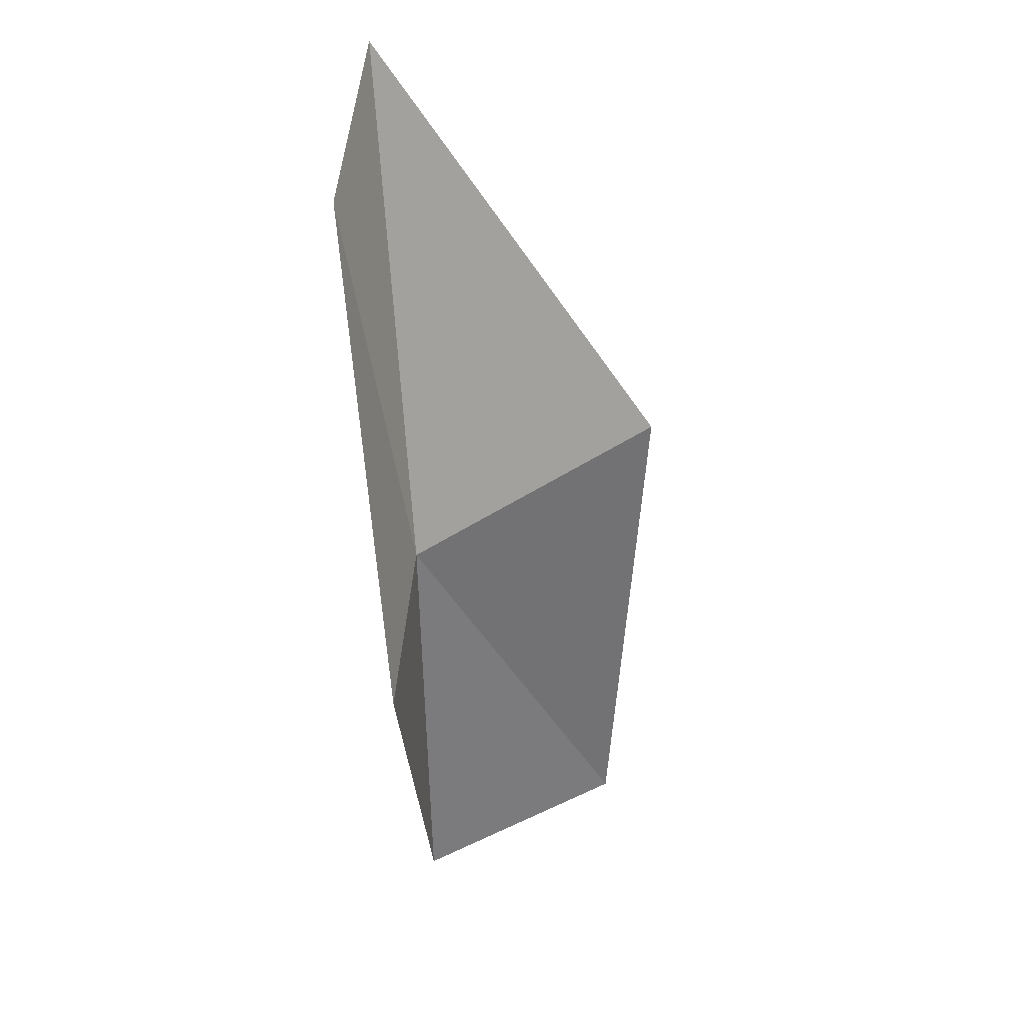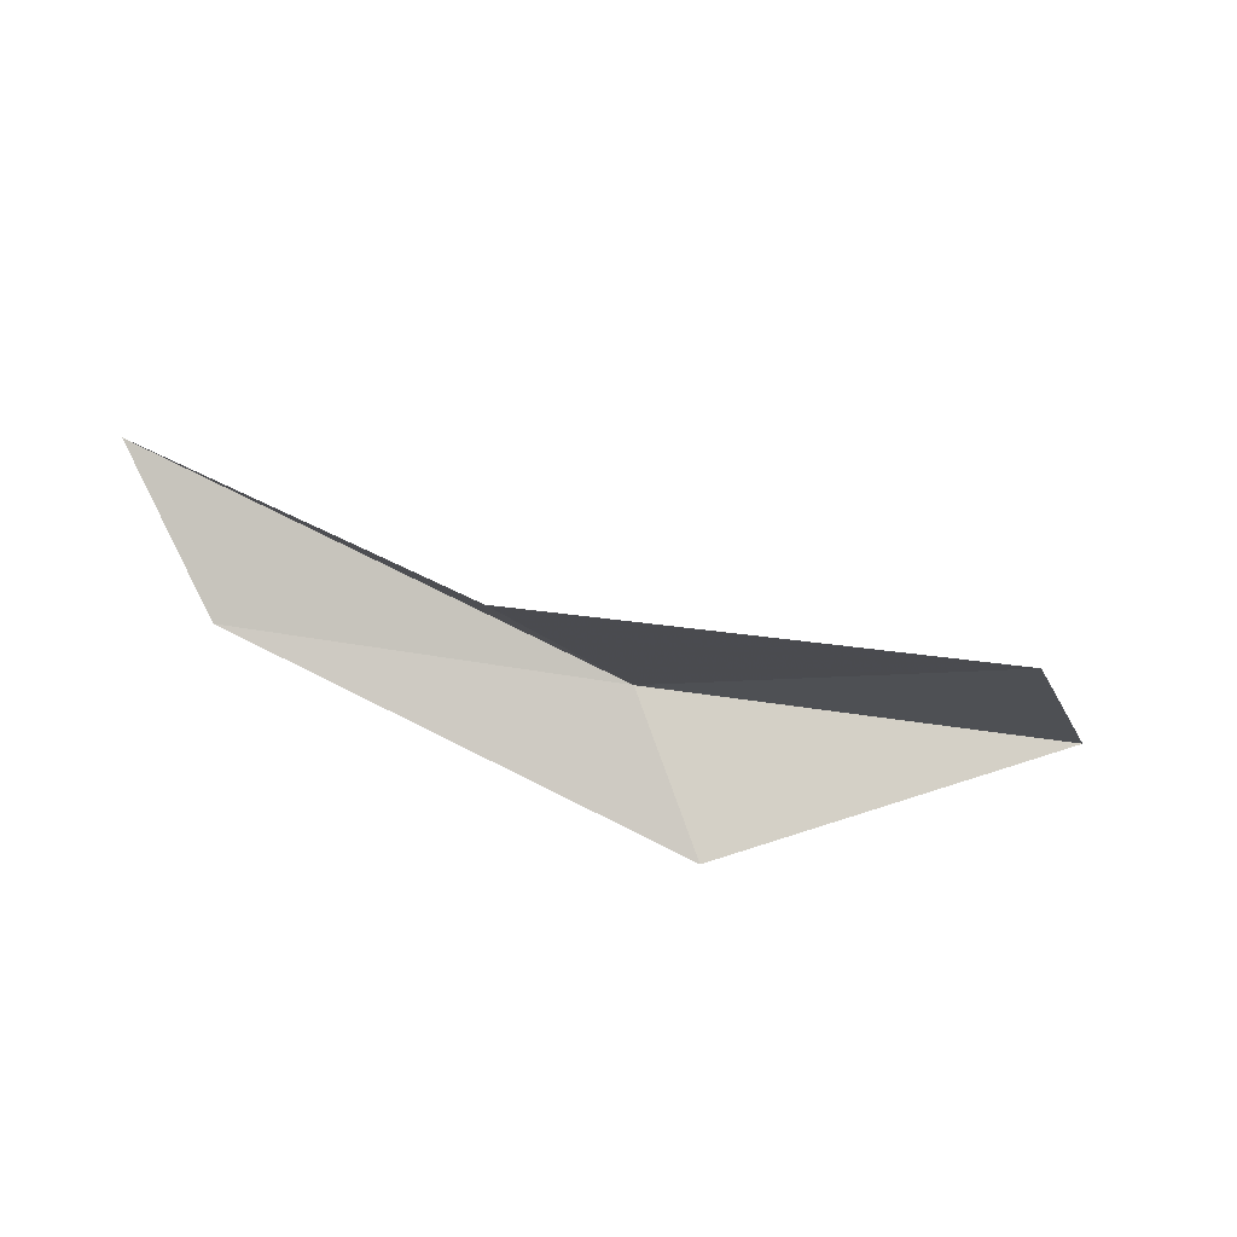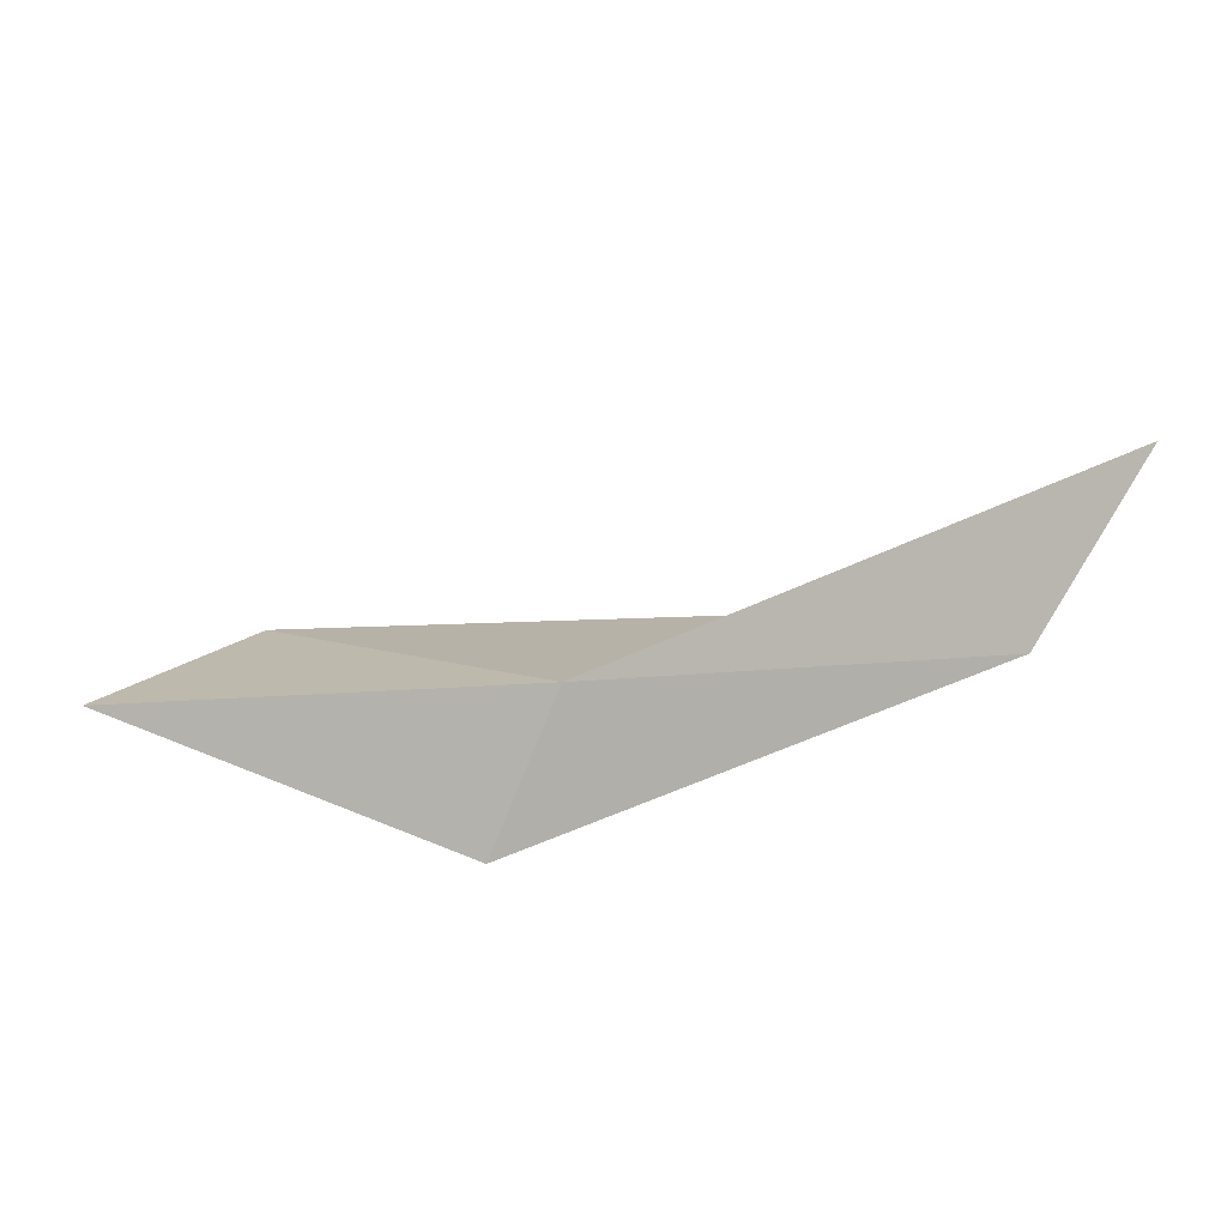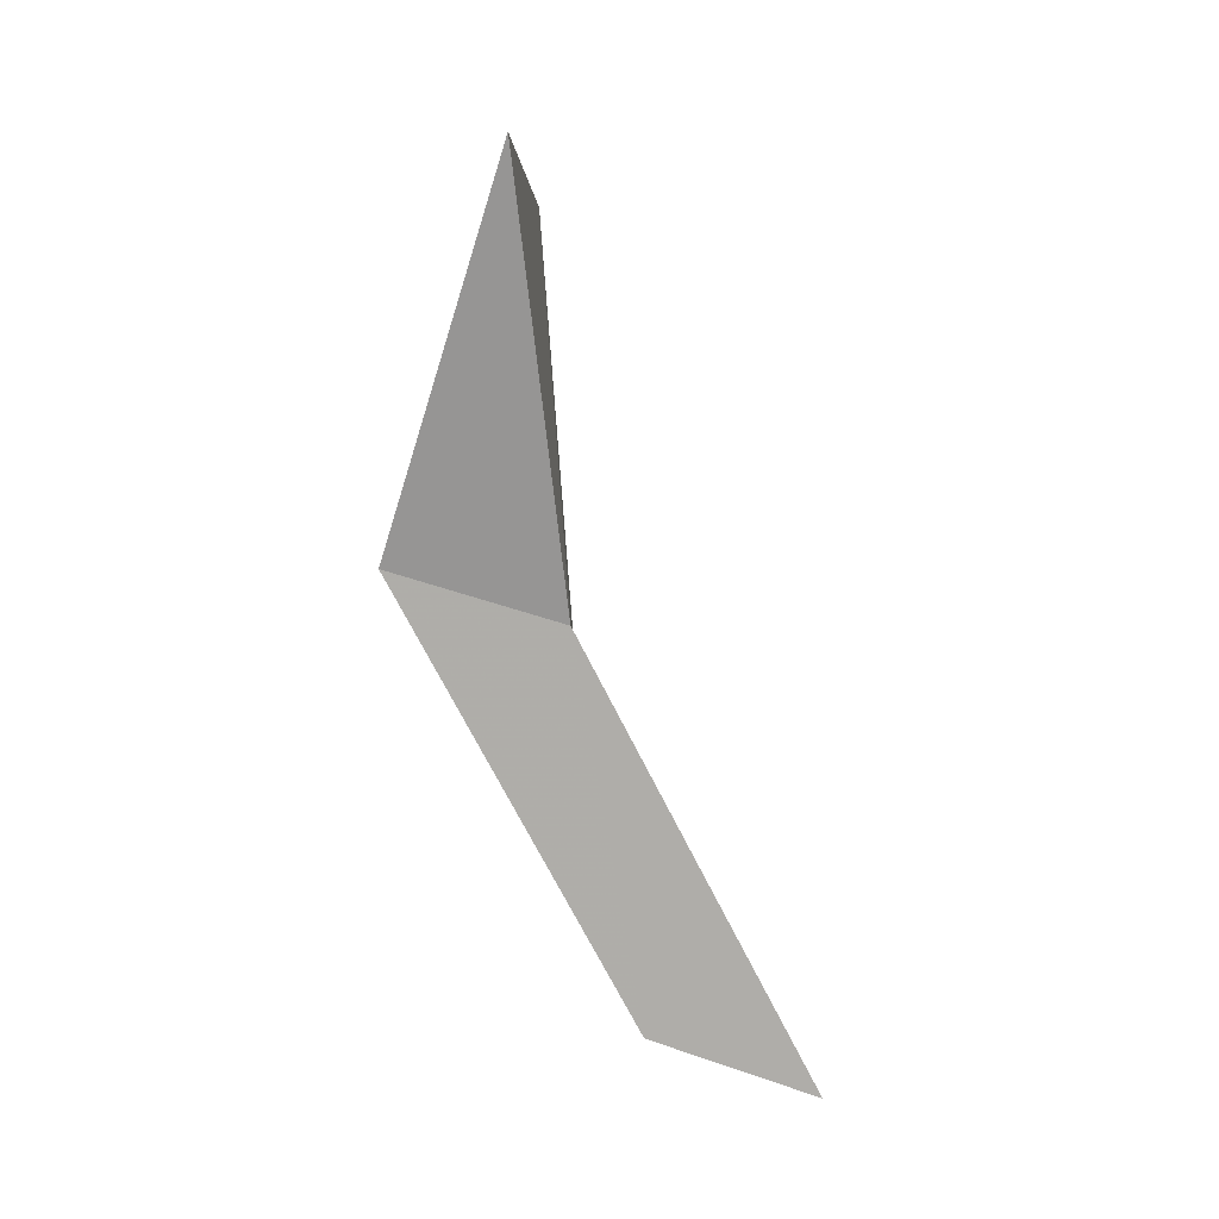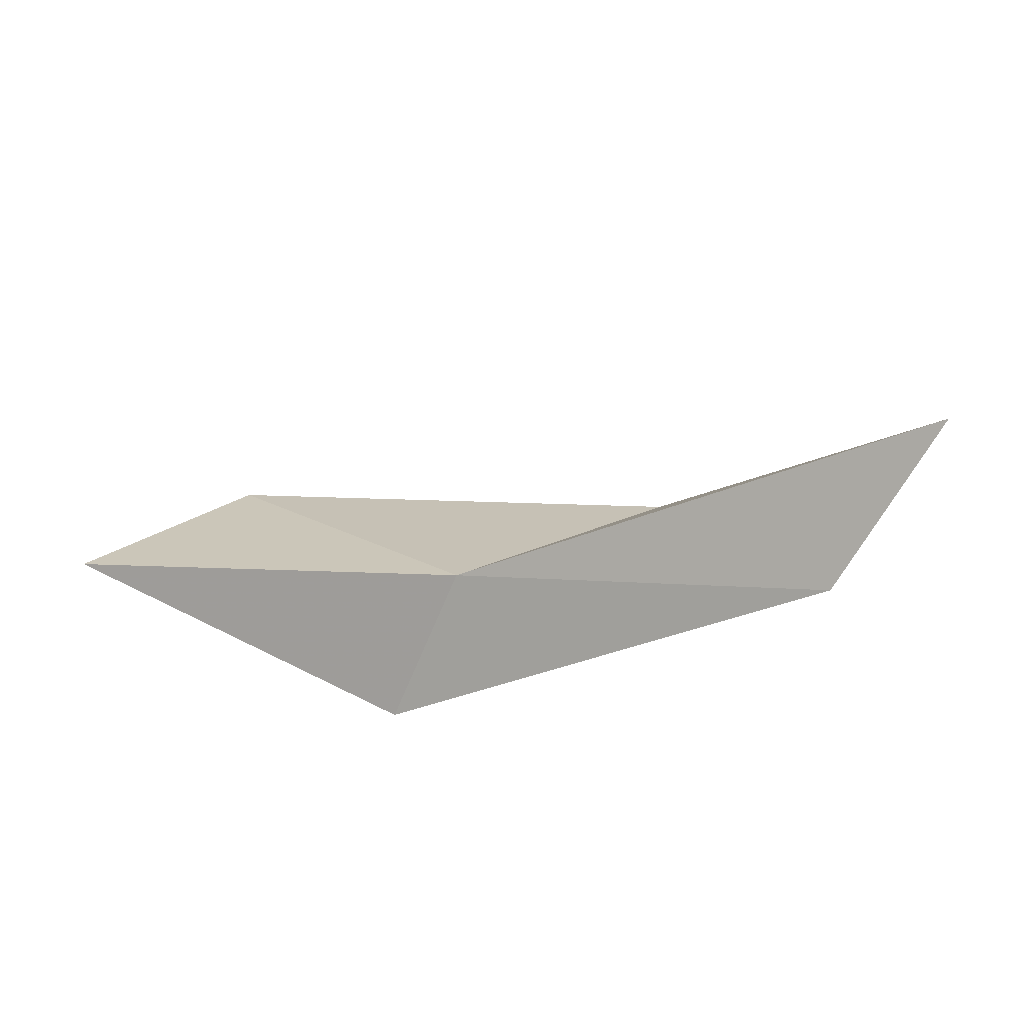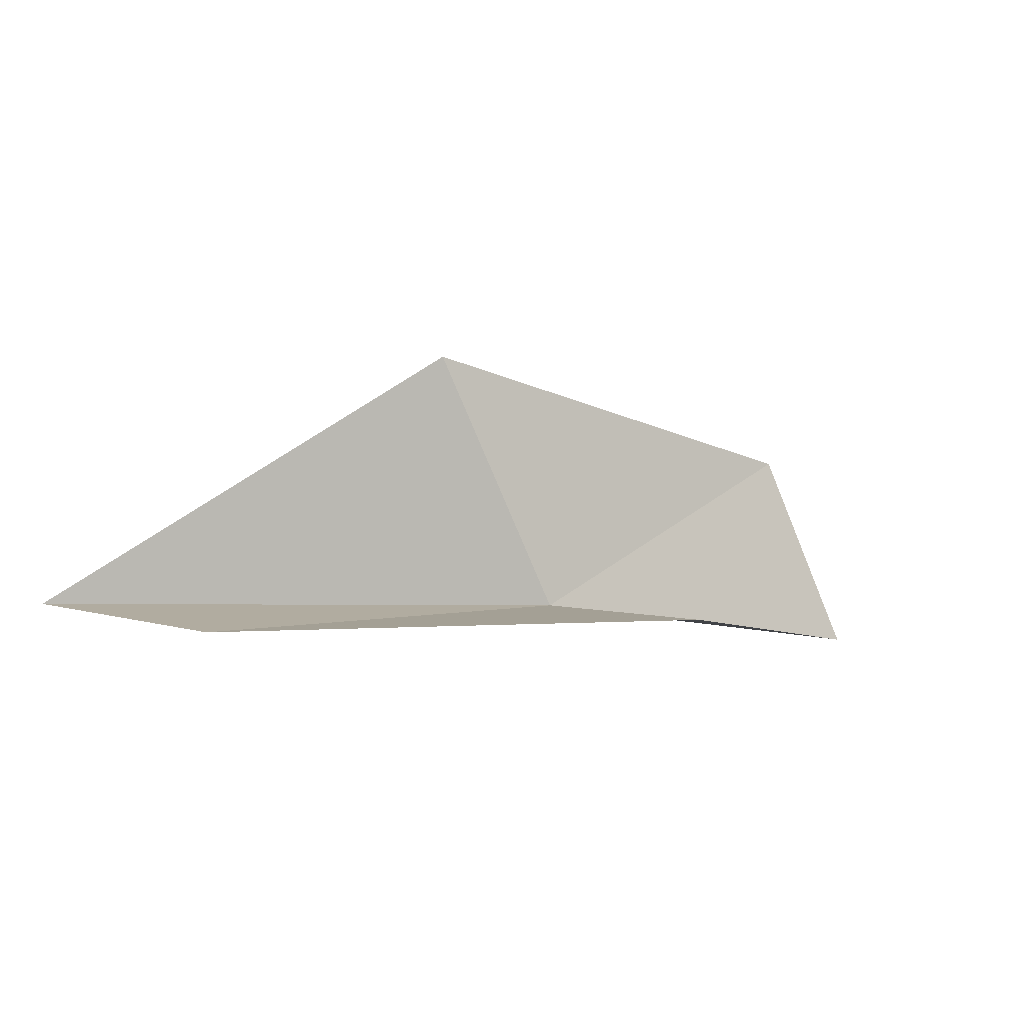
<metadata>
{"format":"obj","ext":"obj","renderer":"f3d","projection":"perspective","resolution":1024,"background":"white","views":[{"elev":-53.0,"azim":-86.3,"up":"+Y"},{"elev":-16.2,"azim":-6.1,"up":"+Y"},{"elev":15.7,"azim":-169.5,"up":"+Y"},{"elev":-68.8,"azim":90.8,"up":"+Z"},{"elev":22.3,"azim":-161.3,"up":"+Y"},{"elev":-8.3,"azim":-40.2,"up":"+Z"}]}
</metadata>
<code>
v 13.87 -16.41 14.07
v 8.946 -15.65 13.49
v 7.806 -13.52 13.93
v 14.67 -18.46 13.78
v 11.97 -16.43 17.26
v 19.3 -16.93 13.83
v 18.04 -16.72 16.45
f 1 3 2
f 1 2 4
f 1 5 3
f 1 4 6
f 1 7 5
f 1 6 7

</code>
